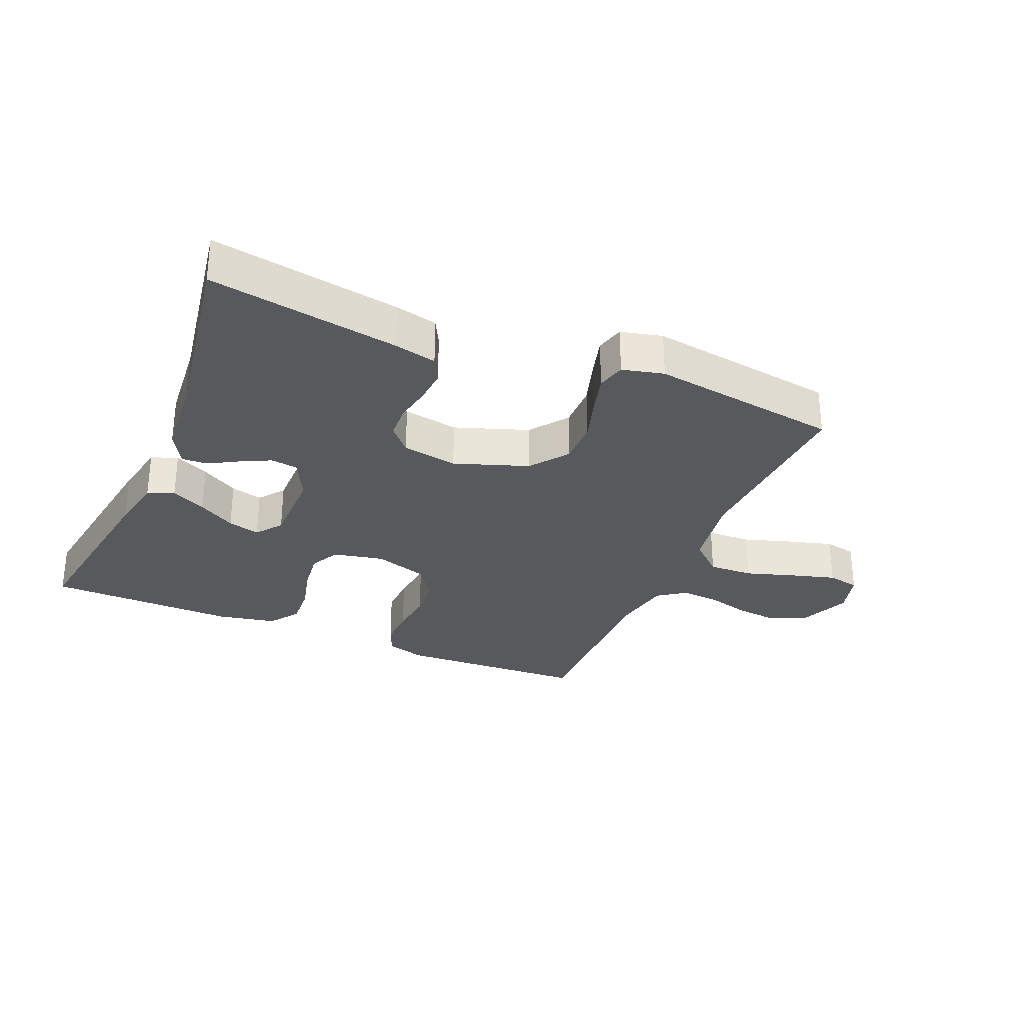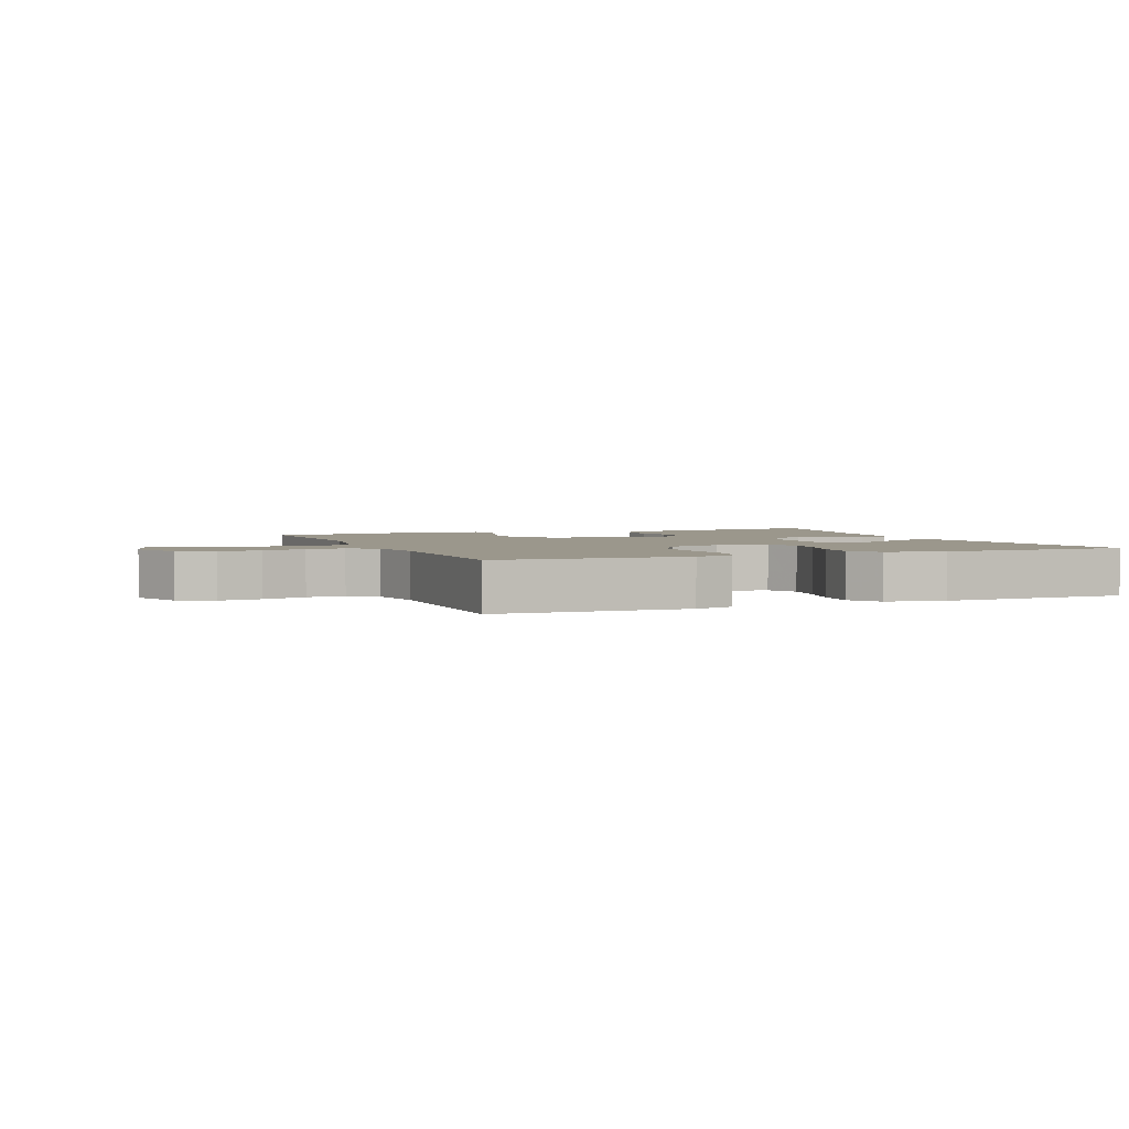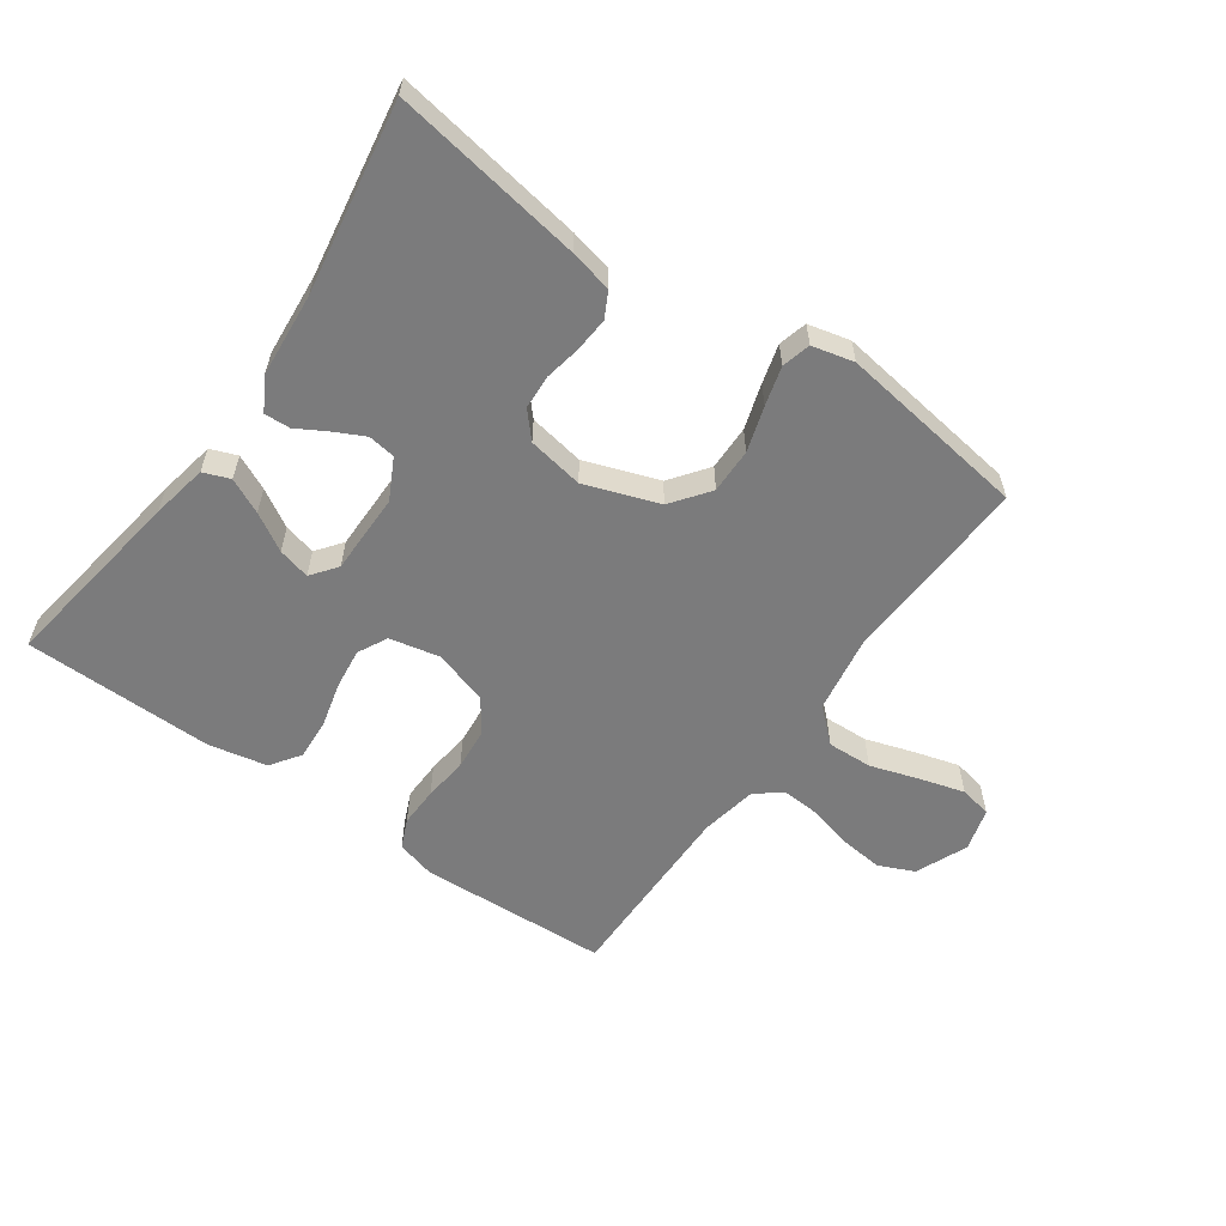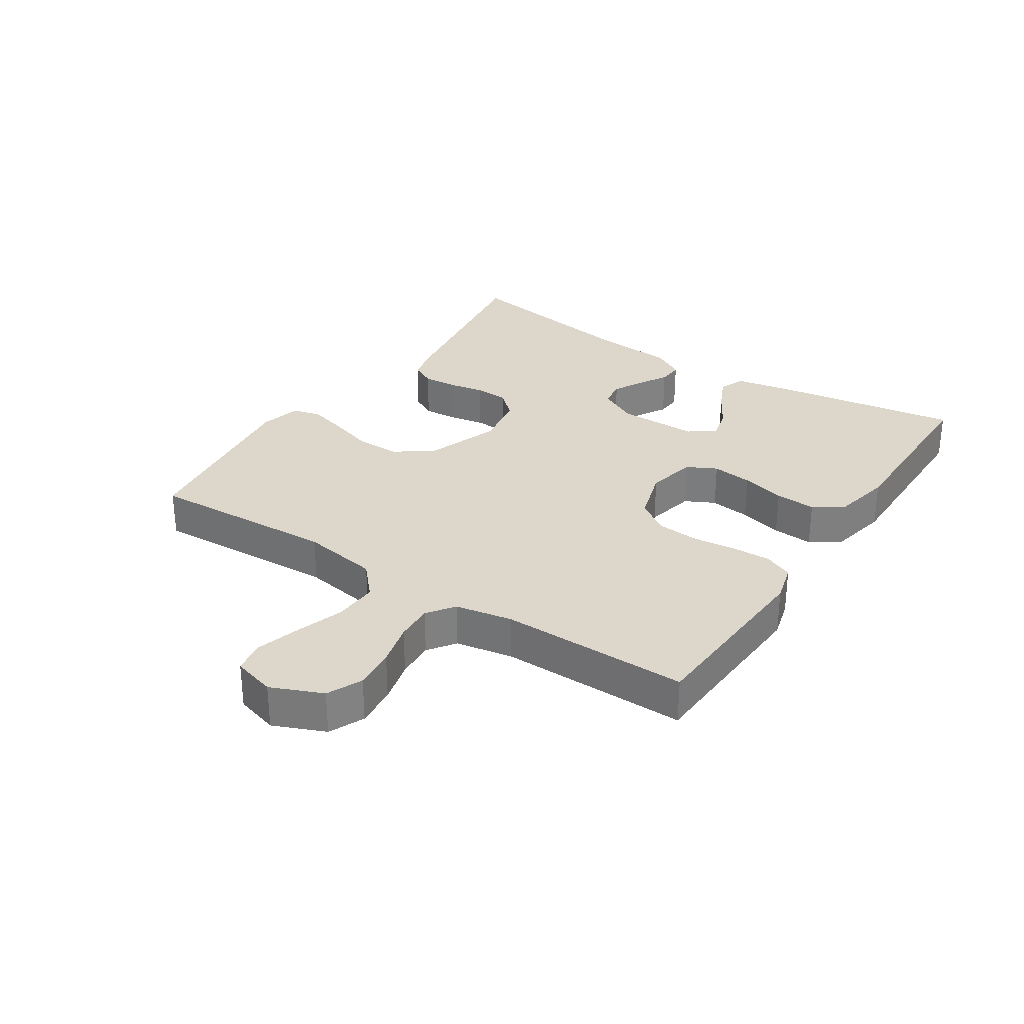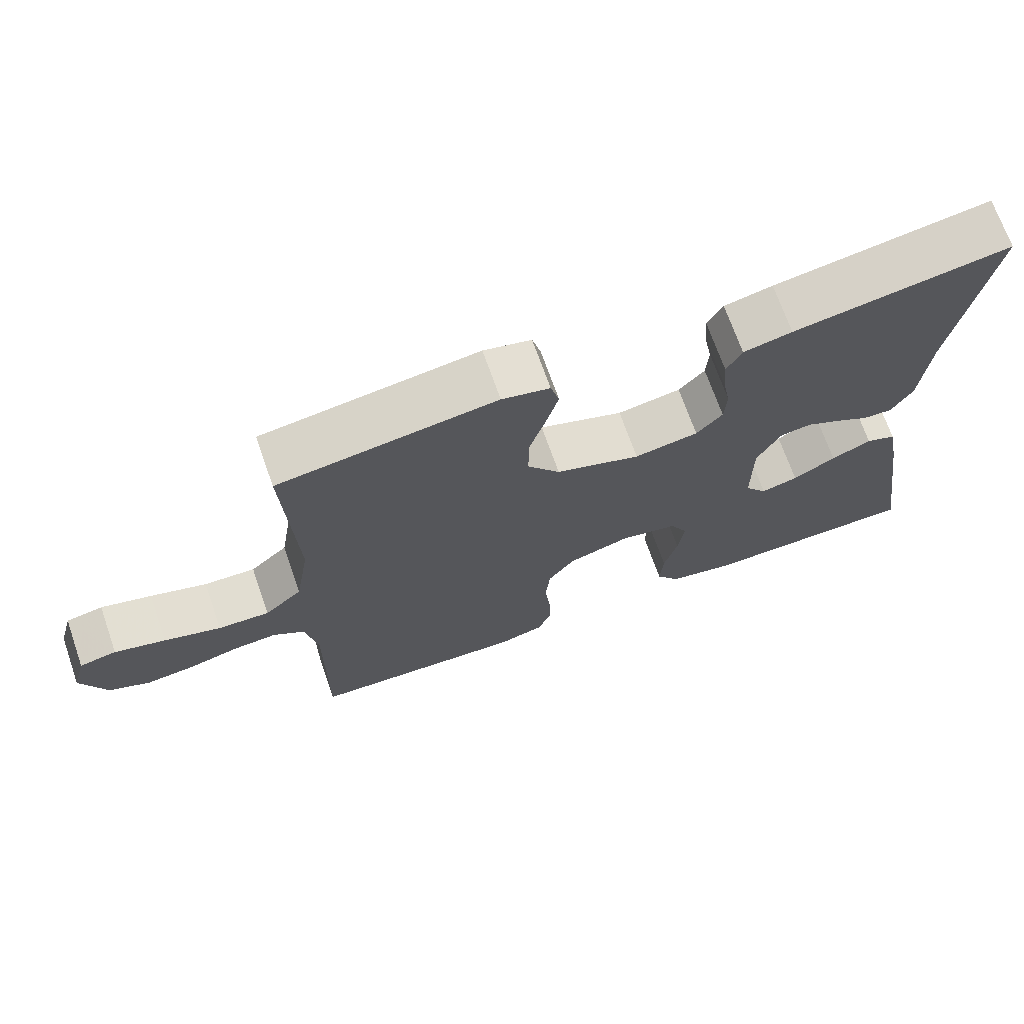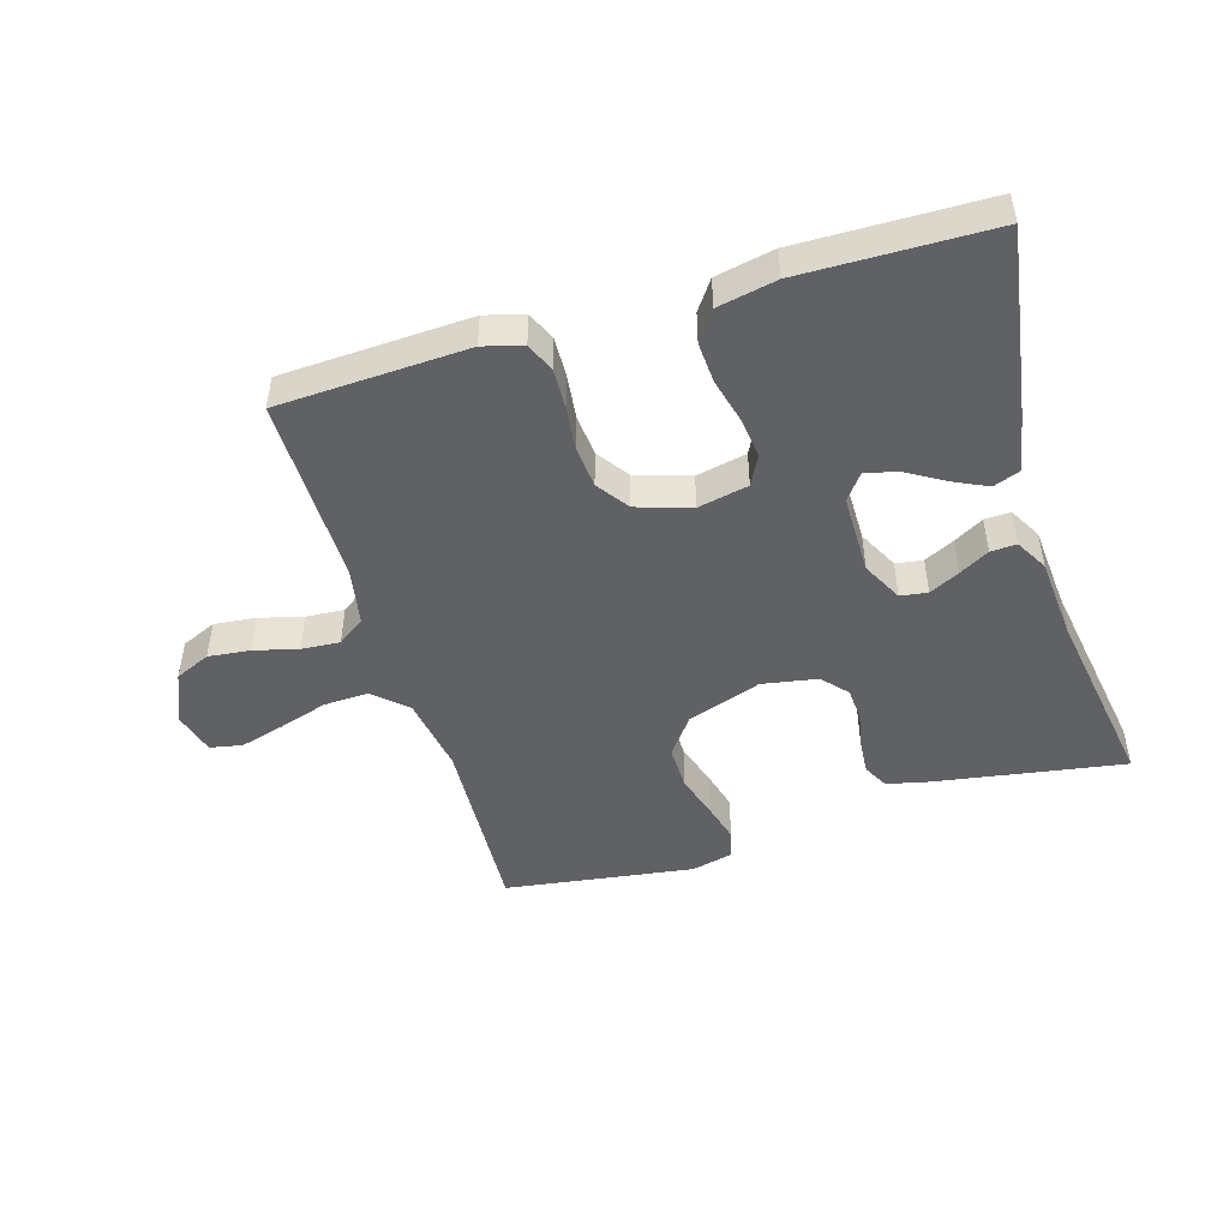
<metadata>
{"format":"obj","ext":"obj","renderer":"f3d","projection":"perspective","resolution":1024,"background":"white","views":[{"elev":-30.2,"azim":-23.0,"up":"+Y"},{"elev":2.8,"azim":157.6,"up":"+Y"},{"elev":-58.5,"azim":-35.2,"up":"+Y"},{"elev":30.4,"azim":123.5,"up":"+Y"},{"elev":70.2,"azim":160.7,"up":"+Z"},{"elev":-47.8,"azim":-163.4,"up":"+Y"}]}
</metadata>
<code>
v -0.5 0.07 -0.5
v -0.454 0.07 -0.2
v -0.437 0.07 -0.111
v -0.395 0.07 -0.095
v -0.34 0.07 -0.121
v -0.281 0.07 -0.156
v -0.23 0.07 -0.169
v -0.199 0.07 -0.128
v -0.199 0.07 0
v -0.232 0.07 0.064
v -0.275 0.07 0.07
v -0.323 0.07 0.046
v -0.37 0.07 0.019
v -0.411 0.07 0.017
v -0.44 0.07 0.068
v -0.451 0.07 0.2
v -0.5 0.07 0.5
v -0.2 0.07 0.452
v -0.133 0.07 0.437
v -0.112 0.07 0.397
v -0.116 0.07 0.343
v -0.127 0.07 0.285
v -0.124 0.07 0.231
v -0.088 0.07 0.191
v 0 0.07 0.176
v 0.117 0.07 0.217
v 0.162 0.07 0.277
v 0.161 0.07 0.348
v 0.139 0.07 0.419
v 0.122 0.07 0.481
v 0.134 0.07 0.526
v 0.2 0.07 0.542
v 0.5 0.07 0.5
v 0.485 0.07 0.2
v 0.505 0.07 0.077
v 0.557 0.07 0.03
v 0.628 0.07 0.033
v 0.706 0.07 0.058
v 0.776 0.07 0.078
v 0.827 0.07 0.068
v 0.846 0.07 0
v 0.811 0.07 -0.082
v 0.755 0.07 -0.107
v 0.688 0.07 -0.1
v 0.619 0.07 -0.082
v 0.558 0.07 -0.078
v 0.515 0.07 -0.109
v 0.498 0.07 -0.2
v 0.5 0.07 -0.5
v 0.2 0.07 -0.515
v 0.138 0.07 -0.498
v 0.118 0.07 -0.452
v 0.12 0.07 -0.389
v 0.128 0.07 -0.319
v 0.122 0.07 -0.252
v 0.086 0.07 -0.201
v 0 0.07 -0.174
v -0.08 0.07 -0.191
v -0.104 0.07 -0.238
v -0.096 0.07 -0.303
v -0.078 0.07 -0.373
v -0.074 0.07 -0.438
v -0.107 0.07 -0.485
v -0.2 0.07 -0.504
v -0.5 0 -0.5
v -0.454 0 -0.2
v -0.437 0 -0.111
v -0.395 0 -0.095
v -0.34 0 -0.121
v -0.281 0 -0.156
v -0.23 0 -0.169
v -0.199 0 -0.128
v -0.199 0 0
v -0.232 0 0.064
v -0.275 0 0.07
v -0.323 0 0.046
v -0.37 0 0.019
v -0.411 0 0.017
v -0.44 0 0.068
v -0.451 0 0.2
v -0.5 0 0.5
v -0.2 0 0.452
v -0.133 0 0.437
v -0.112 0 0.397
v -0.116 0 0.343
v -0.127 0 0.285
v -0.124 0 0.231
v -0.088 0 0.191
v 0 0 0.176
v 0.117 0 0.217
v 0.162 0 0.277
v 0.161 0 0.348
v 0.139 0 0.419
v 0.122 0 0.481
v 0.134 0 0.526
v 0.2 0 0.542
v 0.5 0 0.5
v 0.485 0 0.2
v 0.505 0 0.077
v 0.557 0 0.03
v 0.628 0 0.033
v 0.706 0 0.058
v 0.776 0 0.078
v 0.827 0 0.068
v 0.846 0 0
v 0.811 0 -0.082
v 0.755 0 -0.107
v 0.688 0 -0.1
v 0.619 0 -0.082
v 0.558 0 -0.078
v 0.515 0 -0.109
v 0.498 0 -0.2
v 0.5 0 -0.5
v 0.2 0 -0.515
v 0.138 0 -0.498
v 0.118 0 -0.452
v 0.12 0 -0.389
v 0.128 0 -0.319
v 0.122 0 -0.252
v 0.086 0 -0.201
v 0 0 -0.174
v -0.08 0 -0.191
v -0.104 0 -0.238
v -0.096 0 -0.303
v -0.078 0 -0.373
v -0.074 0 -0.438
v -0.107 0 -0.485
v -0.2 0 -0.504
f 60 61 62 63
f 59 60 63 64
f 51 52 53 54
f 49 50 51 54
f 48 49 54 55
f 47 48 55 56
f 42 43 44 45
f 42 45 46
f 41 42 46
f 40 41 46
f 37 38 39 40
f 37 40 46
f 36 37 46 47
f 31 32 33 34
f 31 34 35
f 28 29 30 31
f 28 31 35
f 27 28 35 36
f 19 20 21 22
f 17 18 19 22
f 16 17 22 23
f 15 16 23 24
f 12 13 14 15
f 11 12 15 24
f 3 4 5 6
f 1 2 3 6
f 59 64 1 6
f 36 47 56 57
f 26 27 36 57
f 25 26 57 58
f 10 11 24 25
f 9 10 25 58
f 8 9 58 59
f 59 6 7
f 7 8 59
f 127 126 125 124
f 128 127 124 123
f 118 117 116 115
f 118 115 114 113
f 119 118 113 112
f 120 119 112 111
f 109 108 107 106
f 110 109 106
f 110 106 105
f 110 105 104
f 104 103 102 101
f 110 104 101
f 111 110 101 100
f 98 97 96 95
f 99 98 95
f 95 94 93 92
f 99 95 92
f 100 99 92 91
f 86 85 84 83
f 86 83 82 81
f 87 86 81 80
f 88 87 80 79
f 79 78 77 76
f 88 79 76 75
f 70 69 68 67
f 70 67 66 65
f 70 65 128 123
f 121 120 111 100
f 121 100 91 90
f 122 121 90 89
f 89 88 75 74
f 122 89 74 73
f 123 122 73 72
f 71 70 123
f 123 72 71
f 1 65 66 2
f 2 66 67 3
f 3 67 68 4
f 4 68 69 5
f 5 69 70 6
f 6 70 71 7
f 7 71 72 8
f 8 72 73 9
f 9 73 74 10
f 10 74 75 11
f 11 75 76 12
f 12 76 77 13
f 13 77 78 14
f 14 78 79 15
f 15 79 80 16
f 16 80 81 17
f 17 81 82 18
f 18 82 83 19
f 19 83 84 20
f 20 84 85 21
f 21 85 86 22
f 22 86 87 23
f 23 87 88 24
f 24 88 89 25
f 25 89 90 26
f 26 90 91 27
f 27 91 92 28
f 28 92 93 29
f 29 93 94 30
f 30 94 95 31
f 31 95 96 32
f 32 96 97 33
f 33 97 98 34
f 34 98 99 35
f 35 99 100 36
f 36 100 101 37
f 37 101 102 38
f 38 102 103 39
f 39 103 104 40
f 40 104 105 41
f 41 105 106 42
f 42 106 107 43
f 43 107 108 44
f 44 108 109 45
f 45 109 110 46
f 46 110 111 47
f 47 111 112 48
f 48 112 113 49
f 49 113 114 50
f 50 114 115 51
f 51 115 116 52
f 52 116 117 53
f 53 117 118 54
f 54 118 119 55
f 55 119 120 56
f 56 120 121 57
f 57 121 122 58
f 58 122 123 59
f 59 123 124 60
f 60 124 125 61
f 61 125 126 62
f 62 126 127 63
f 63 127 128 64
f 64 128 65 1

</code>
